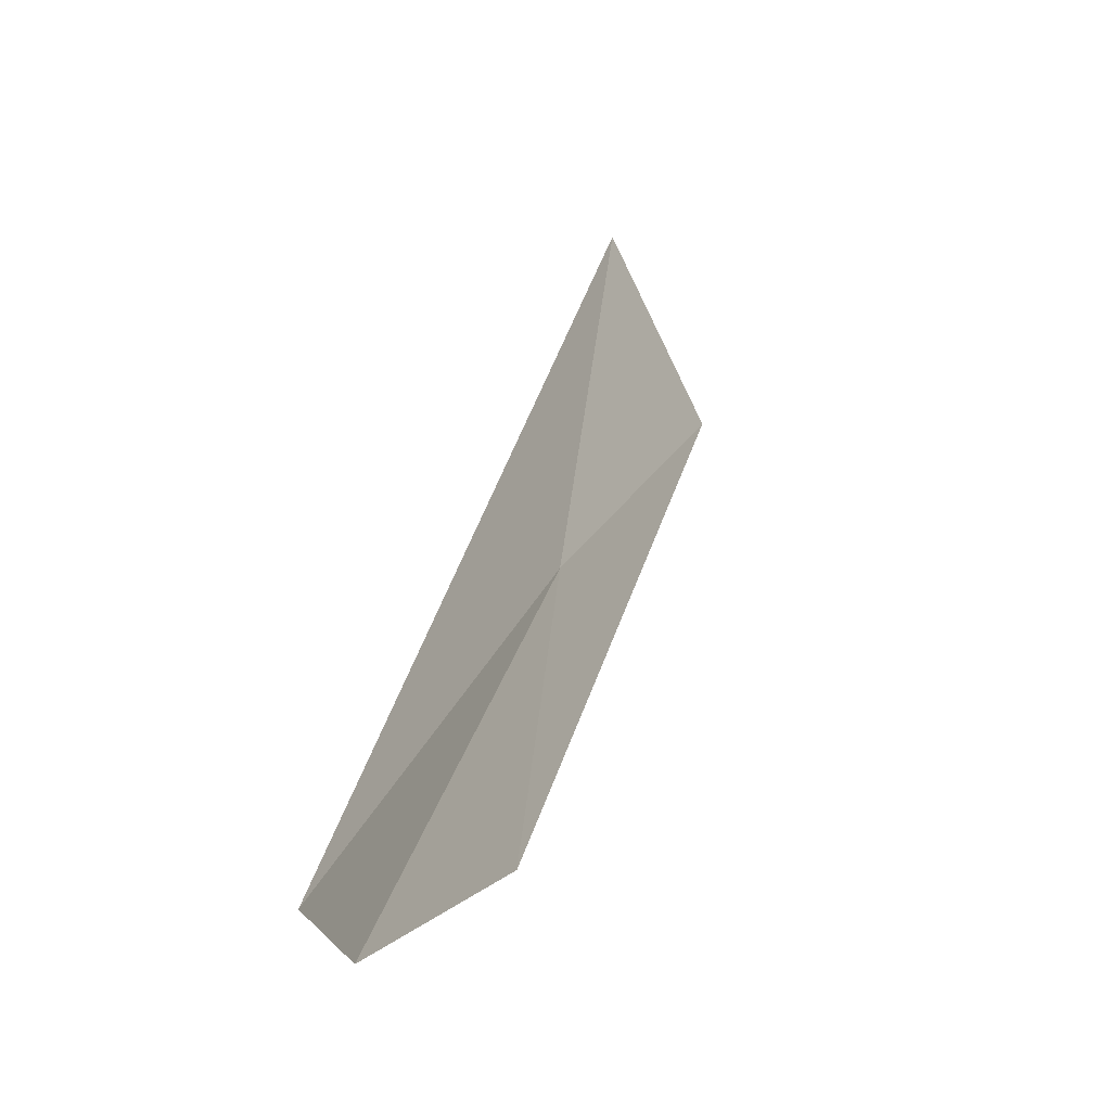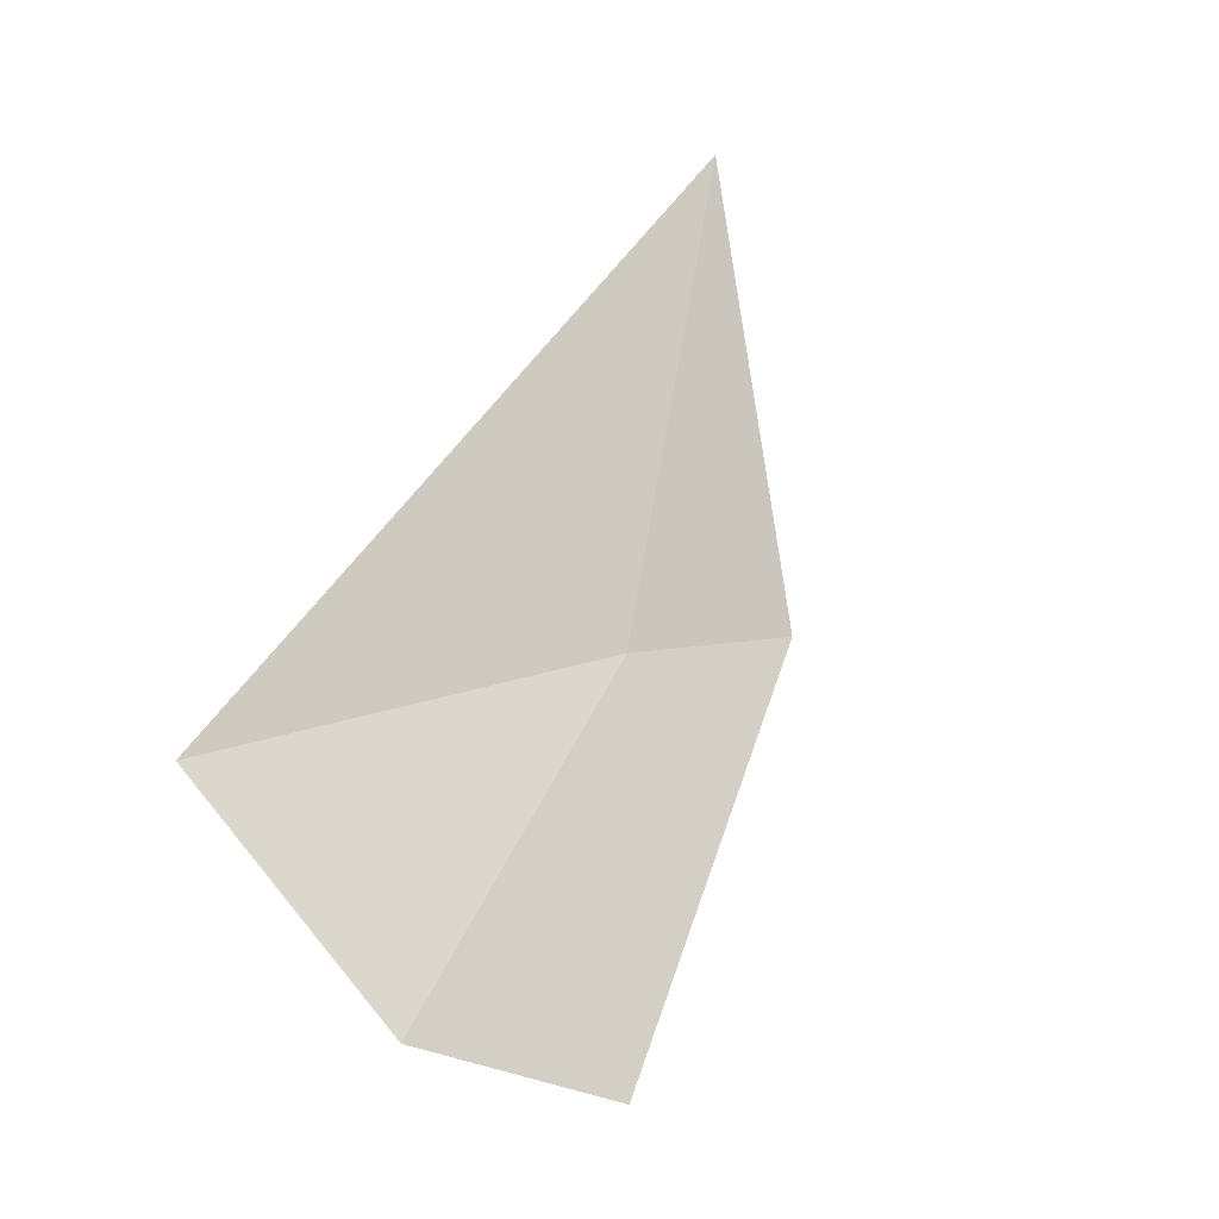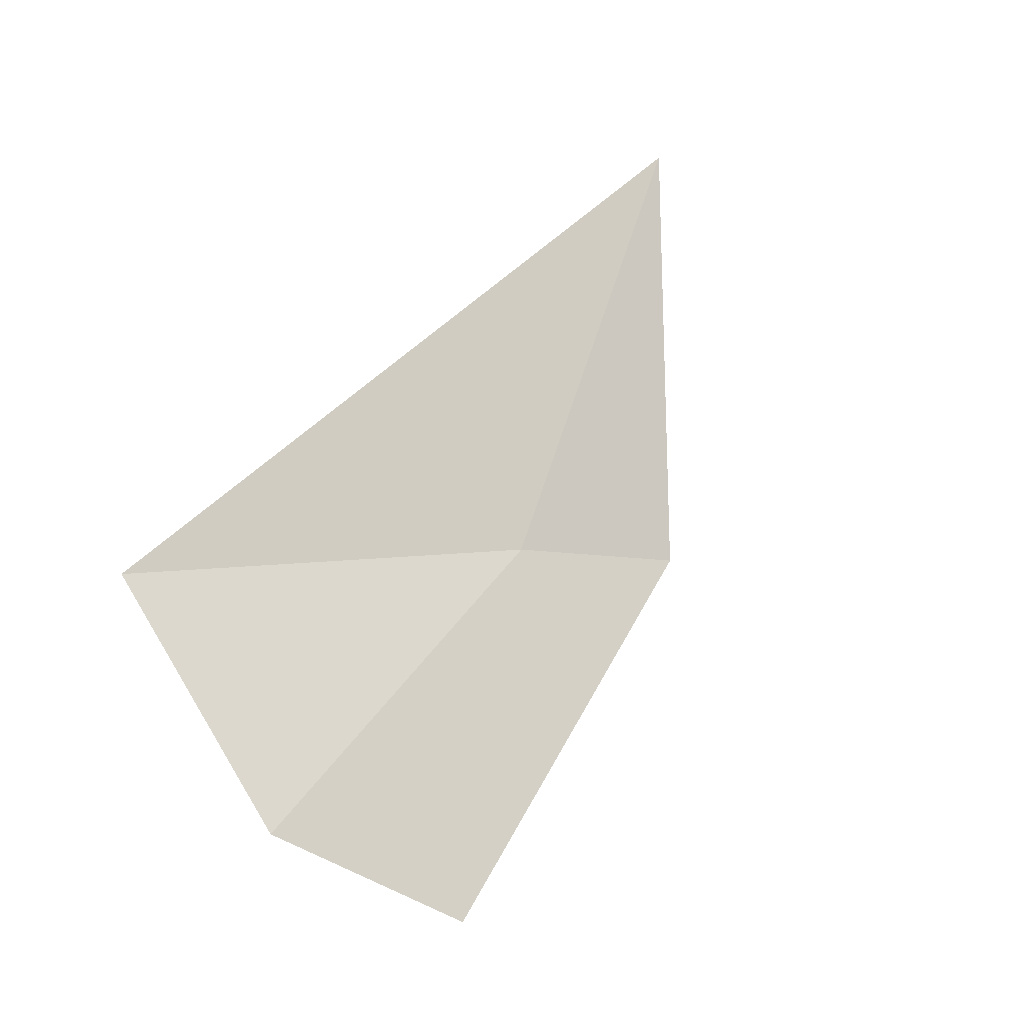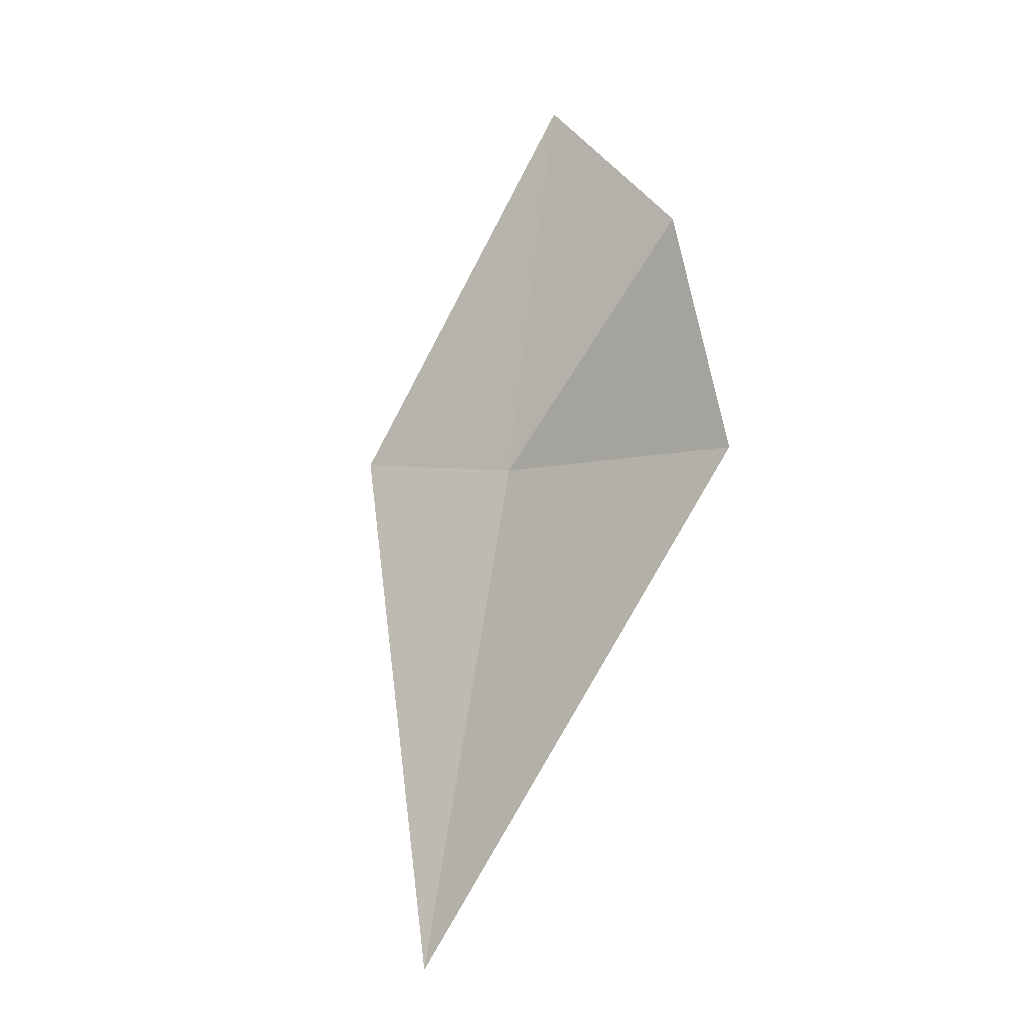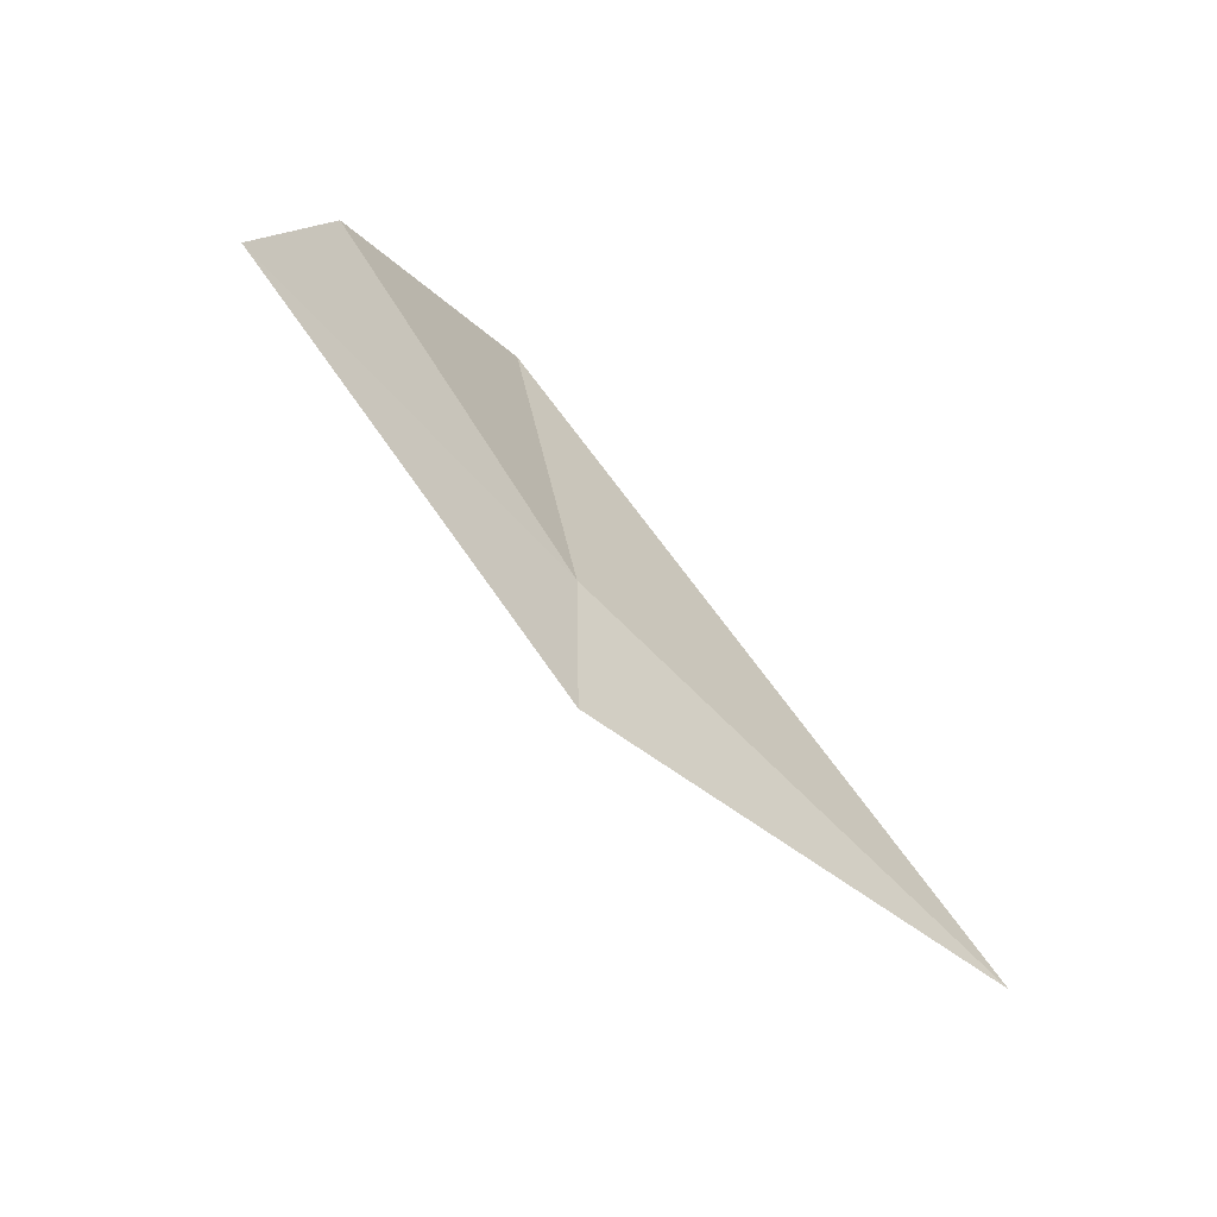
<metadata>
{"format":"obj","ext":"obj","renderer":"f3d","projection":"perspective","resolution":1024,"background":"white","views":[{"elev":62.0,"azim":-65.6,"up":"+Z"},{"elev":55.4,"azim":-62.7,"up":"+Y"},{"elev":51.2,"azim":-53.7,"up":"+Y"},{"elev":50.6,"azim":116.7,"up":"+Z"},{"elev":67.0,"azim":58.4,"up":"+Z"}]}
</metadata>
<code>
v 30.76 -1.77 1.958
v 31.38 -2.132 2.447
v 32.89 -1.096 1.304
v 29.24 -1.186 0.8792
v 29.23 -2.297 2.756
v 28.86 -1.769 2
f 1 3 2
f 1 4 3
f 1 2 5
f 1 5 6
f 1 6 4

</code>
